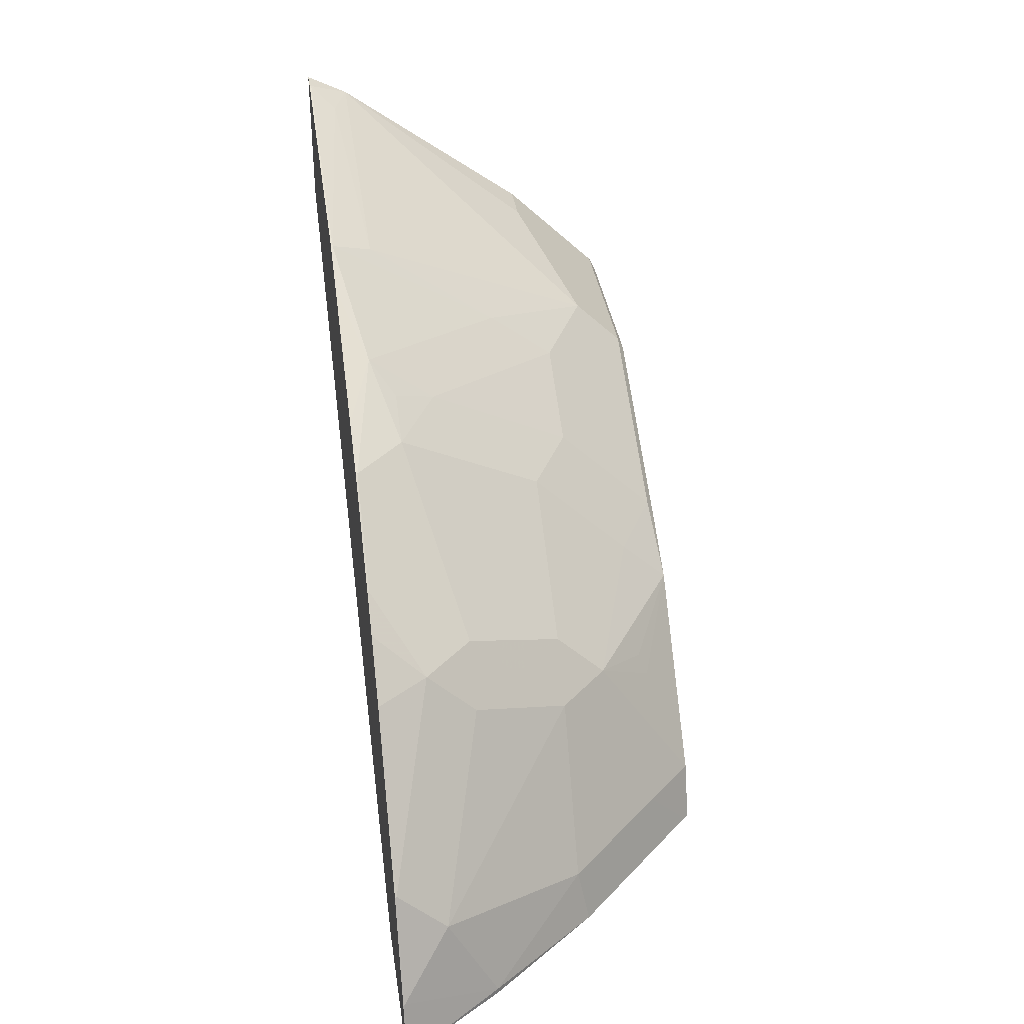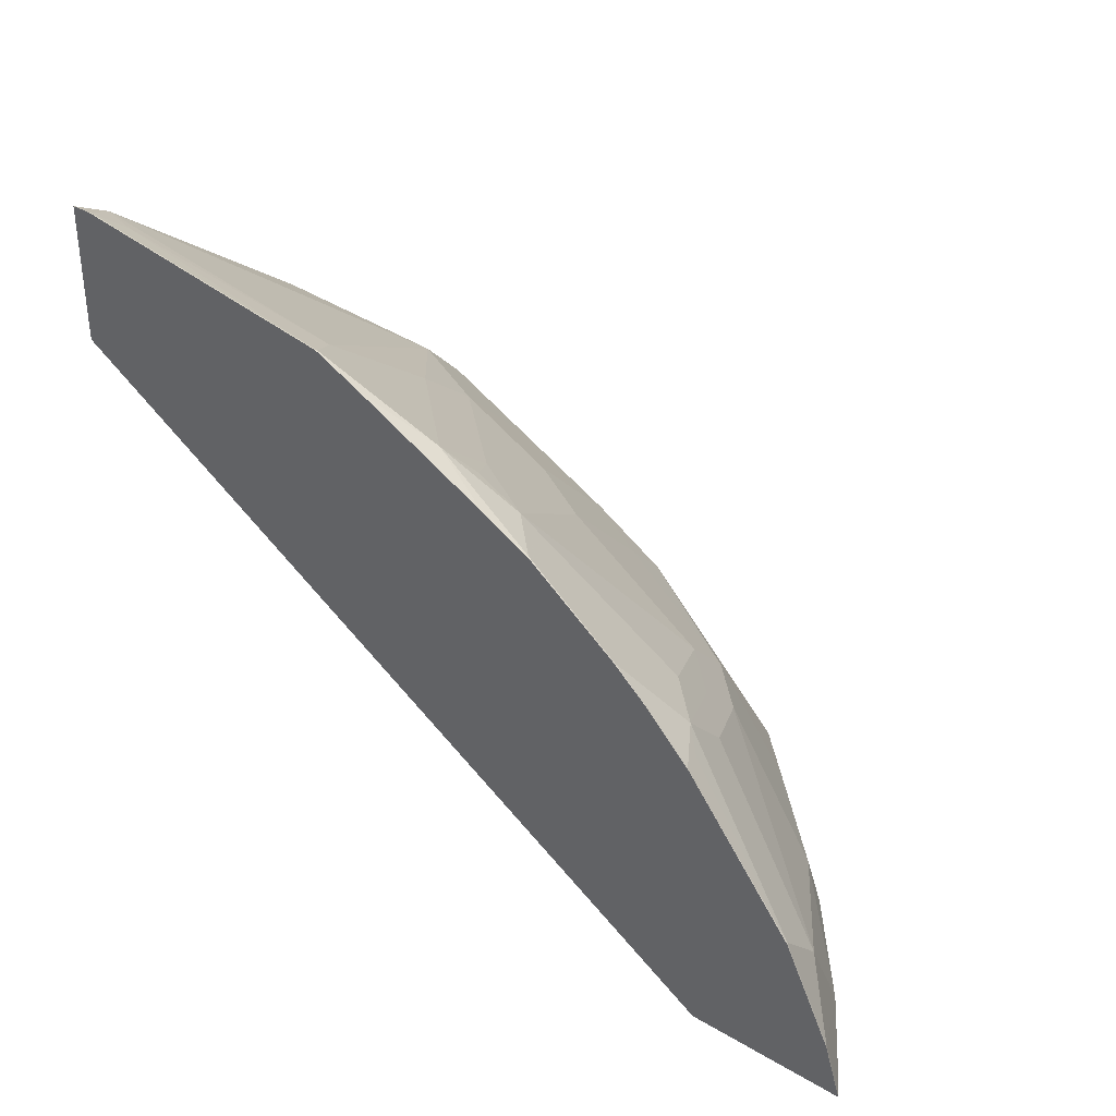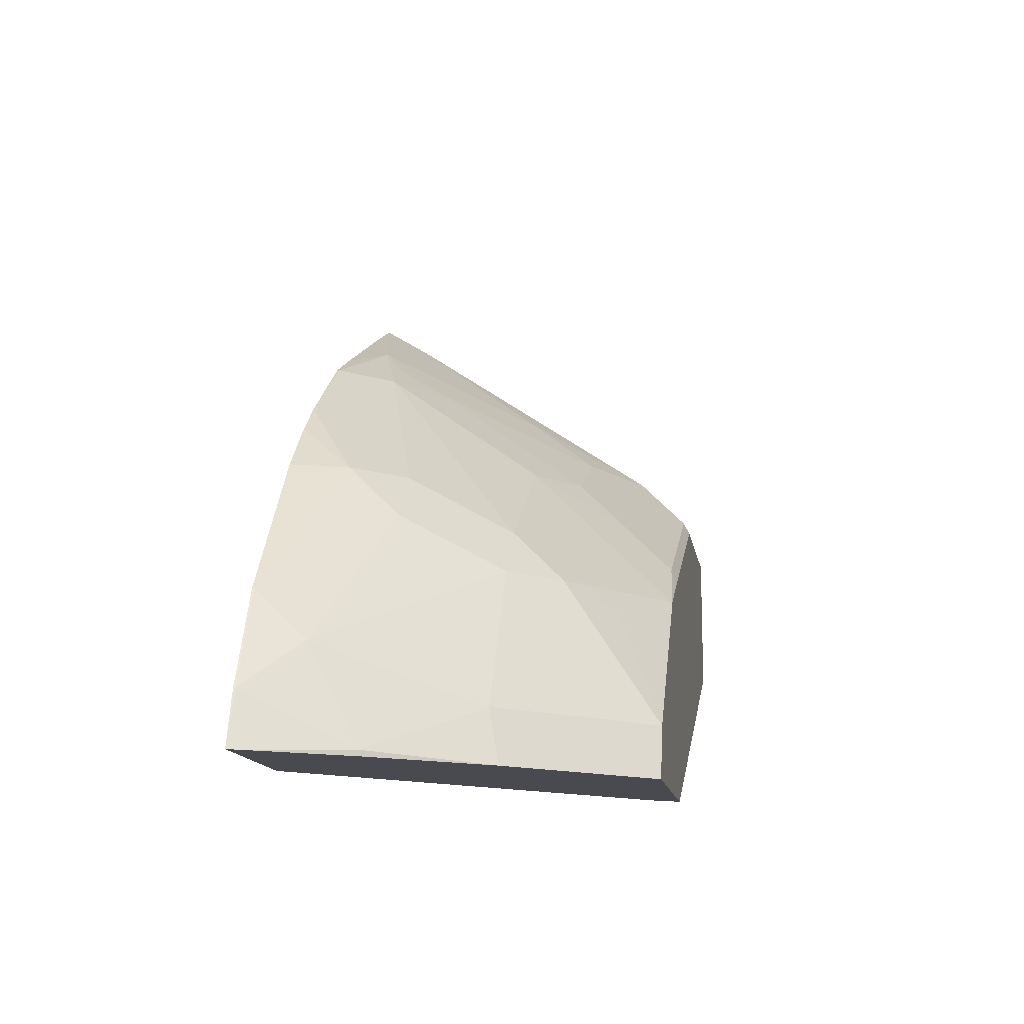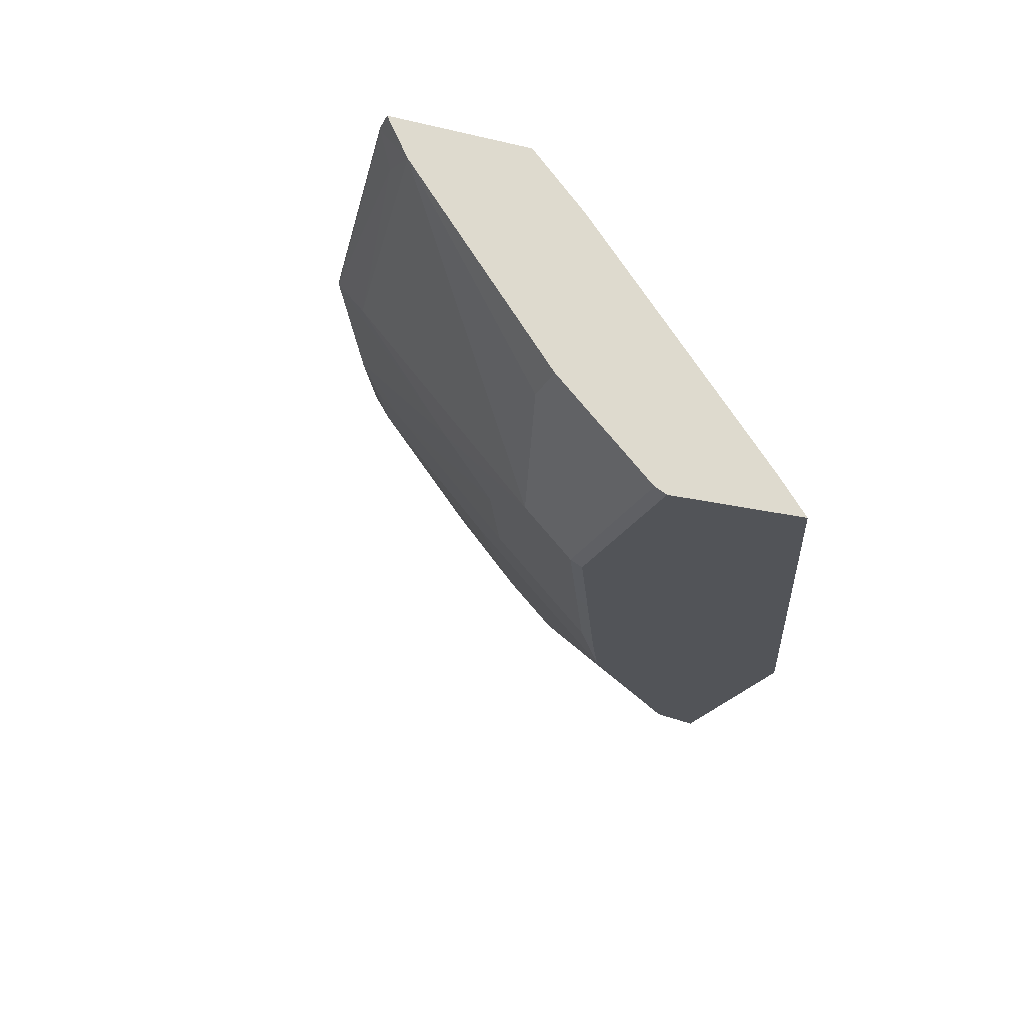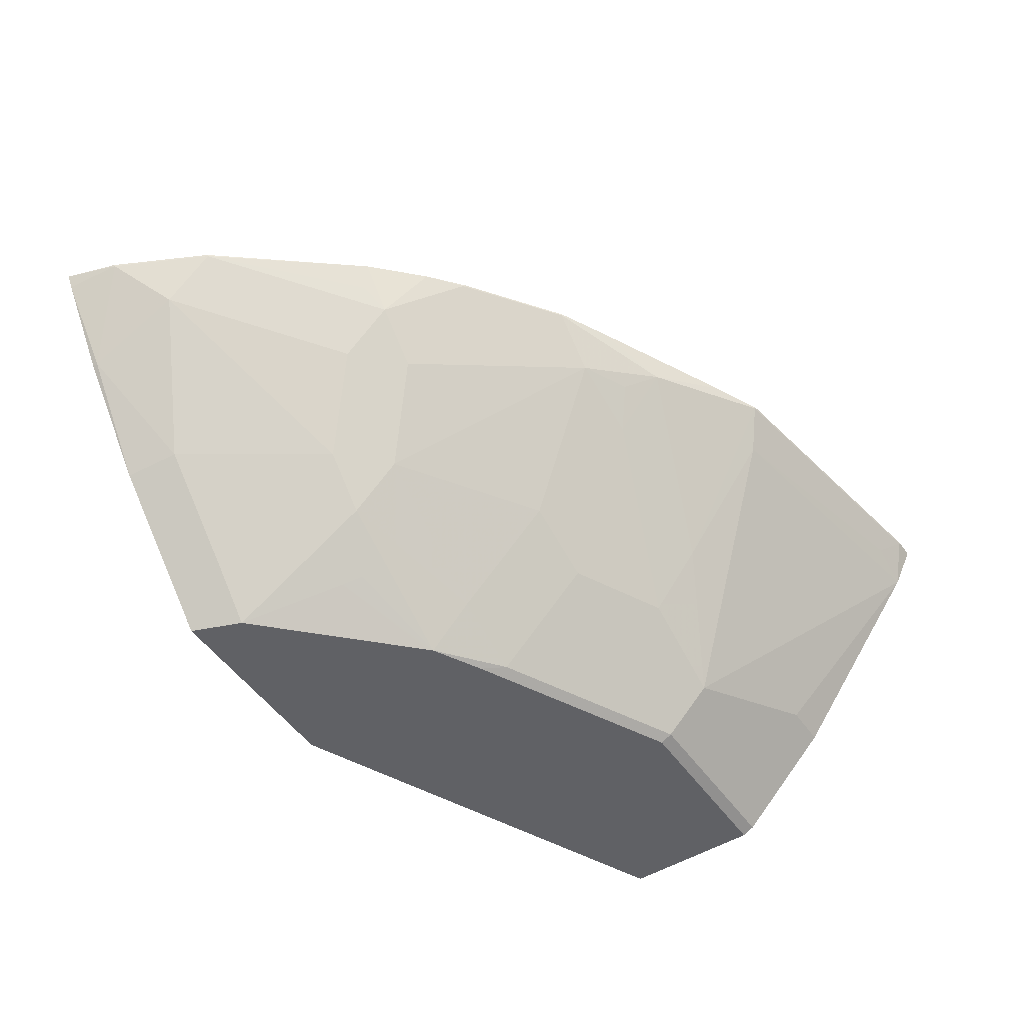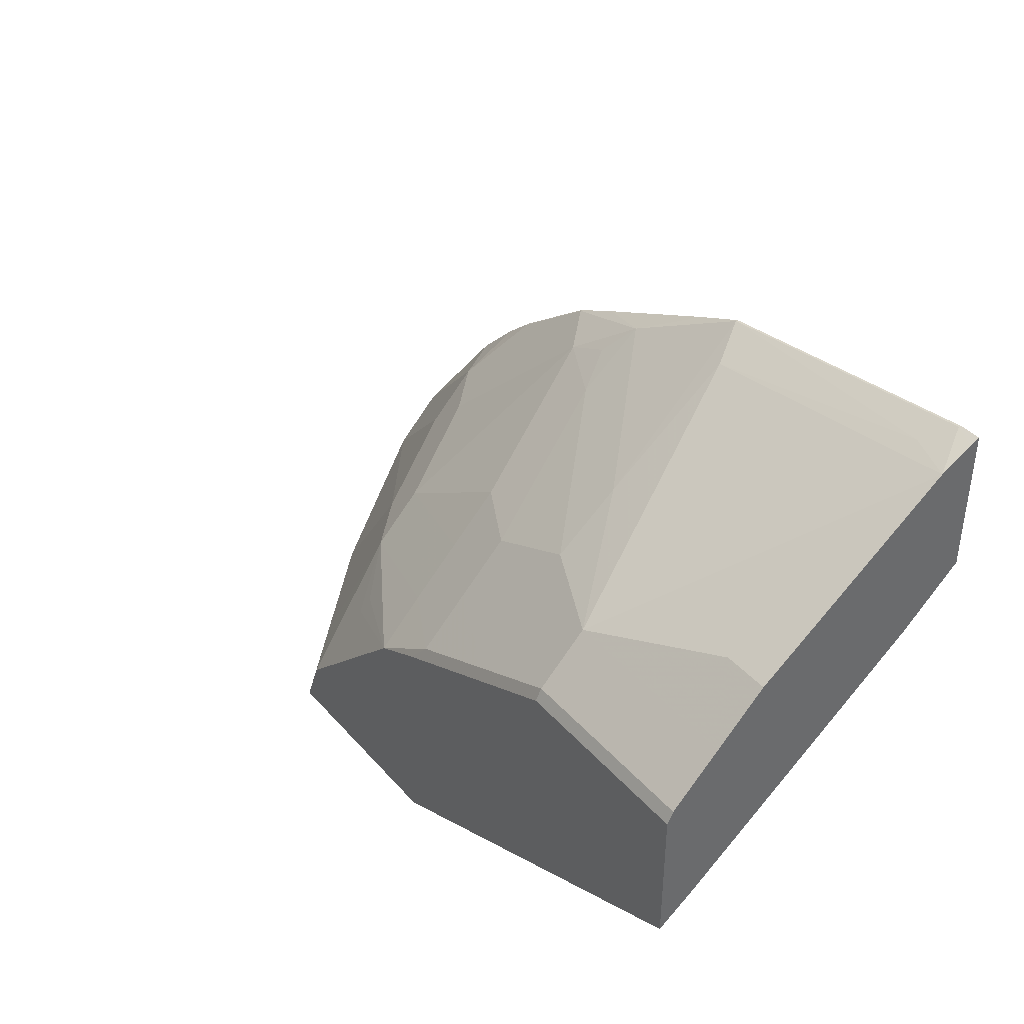
<metadata>
{"format":"obj","ext":"obj","renderer":"f3d","projection":"perspective","resolution":1024,"background":"white","views":[{"elev":36.0,"azim":-98.3,"up":"+Z"},{"elev":34.7,"azim":-141.8,"up":"+Z"},{"elev":-13.6,"azim":-80.9,"up":"+Z"},{"elev":-23.2,"azim":68.3,"up":"+Y"},{"elev":-50.4,"azim":-56.3,"up":"+Y"},{"elev":40.0,"azim":53.2,"up":"+Z"}]}
</metadata>
<code>
v -0.3882 -0.7502 0.1673
v -0.3851 -0.7554 0.1673
v -0.3806 -0.751 0.1903
v -0.381 -0.7502 0.1901
v -0.3196 -0.7502 0.1673
v -0.36 -0.7921 0.1673
v -0.36 -0.7921 0.1697
v -0.36 -0.7715 0.2109
v -0.36 -0.751 0.2315
v -0.3604 -0.7502 0.2313
v -0.3137 -0.7559 0.1673
v -0.0007423 -0.7502 0.3656
v -0.0007423 -0.775 0.3429
v -0.0007423 -0.8778 0.2606
v -0.0007423 -0.8942 0.2485
v -0.3233 -0.8377 0.1673
v -0.3189 -0.8332 0.1903
v -0.2777 -0.8332 0.252
v -0.2983 -0.7921 0.2726
v -0.3123 -0.7502 0.2917
v -0.3186 -0.7502 0.2838
v -0.2983 -0.7715 0.2932
v -0.3086 -0.7612 0.288
v -0.1834 -0.8829 0.1673
v -0.0007423 -0.7502 0.4273
v -0.0007423 -0.8942 0.3102
v -0.1757 -0.8942 0.1673
v -0.3203 -0.8408 0.1673
v -0.3059 -0.8552 0.1673
v -0.2822 -0.8789 0.1673
v -0.2777 -0.8744 0.1903
v -0.2777 -0.8127 0.2726
v -0.2571 -0.8538 0.252
v -0.2917 -0.7502 0.3123
v -0.2777 -0.7921 0.2932
v -0.216 -0.7715 0.3549
v -0.2777 -0.751 0.324
v -0.0007423 -0.7541 0.4253
v -0.00958 -0.7502 0.4273
v -0.0103 -0.751 0.4269
v -0.0007423 -0.8915 0.3155
v -0.08233 -0.8942 0.3102
v -0.2668 -0.8942 0.1673
v -0.2687 -0.8923 0.1673
v -0.2579 -0.8942 0.1899
v -0.2571 -0.8332 0.2726
v -0.24 -0.8778 0.2332
v -0.2469 -0.8641 0.2469
v -0.1947 -0.8942 0.2532
v -0.1954 -0.8744 0.2726
v -0.277 -0.7502 0.325
v -0.1954 -0.8332 0.3137
v -0.1646 -0.8504 0.3155
v -0.1852 -0.7887 0.3566
v -0.1954 -0.7715 0.3652
v -0.1852 -0.7612 0.378
v -0.2366 -0.751 0.3549
v -0.0007423 -0.7679 0.4184
v -0.133 -0.7502 0.4067
v -0.1338 -0.751 0.4063
v -0.02058 -0.7612 0.4192
v -0.0007423 -0.871 0.336
v -0.08233 -0.8915 0.3155
v -0.1235 -0.8942 0.2896
v -0.2374 -0.8942 0.2105
v -0.1954 -0.8538 0.2932
v -0.2366 -0.8744 0.2418
v -0.2176 -0.8942 0.2303
v -0.1962 -0.8942 0.2517
v -0.1726 -0.8942 0.2651
v -0.1646 -0.8915 0.2743
v -0.1646 -0.871 0.2949
v -0.2373 -0.7502 0.3545
v -0.1235 -0.8504 0.336
v -0.2152 -0.7502 0.3661
v -0.1235 -0.823 0.3575
v -0.1551 -0.7502 0.3962
v -0.2358 -0.7502 0.3555
v -0.08233 -0.8092 0.3772
v -0.08233 -0.871 0.336
v -0.02058 -0.8504 0.3566
v -0.0007423 -0.8504 0.3566
v -0.1235 -0.7681 0.3978
v -0.1345 -0.7502 0.4061
v -0.1235 -0.8915 0.2949
f 38 40 58
f 37 57 51
f 39 59 60
f 46 66 52
f 36 57 37
f 39 60 40
f 36 56 57
f 36 46 52
f 40 61 58
f 45 65 47
f 41 62 80
f 41 80 63
f 42 63 85
f 42 85 64
f 43 45 44
f 46 50 66
f 36 55 56
f 40 60 61
f 36 54 55
f 25 40 38
f 36 52 53
f 47 67 48
f 79 83 80
f 25 39 40
f 26 41 63
f 26 63 42
f 30 44 31
f 31 44 45
f 31 45 33
f 32 33 46
f 32 46 35
f 33 45 47
f 33 47 48
f 33 48 49
f 33 49 50
f 33 50 46
f 34 37 51
f 35 46 36
f 36 53 54
f 47 65 68
f 72 85 74
f 47 69 49
f 58 81 82
f 58 61 83
f 58 83 79
f 59 84 60
f 60 84 77
f 60 76 83
f 60 83 61
f 62 82 81
f 62 81 80
f 63 80 85
f 64 85 70
f 70 85 71
f 71 85 72
f 74 85 80
f 74 80 76
f 76 80 83
f 22 37 34
f 58 80 81
f 58 79 80
f 57 78 73
f 57 75 78
f 47 49 67
f 48 67 49
f 49 70 71
f 49 71 50
f 50 71 72
f 50 72 66
f 51 57 73
f 52 66 72
f 47 68 69
f 52 72 53
f 53 74 54
f 54 56 55
f 54 74 76
f 54 76 56
f 56 75 57
f 56 76 60
f 56 60 77
f 56 77 75
f 53 72 74
f 22 36 37
f 20 22 34
f 22 32 35
f 1 43 44
f 1 44 30
f 1 30 29
f 1 29 28
f 1 28 16
f 1 16 6
f 1 6 2
f 2 6 7
f 2 7 3
f 3 7 8
f 3 8 9
f 3 9 10
f 3 10 4
f 5 12 13
f 5 13 14
f 5 14 15
f 5 15 11
f 1 27 43
f 6 16 7
f 1 24 27
f 1 5 11
f 22 35 36
f 1 2 3
f 1 3 4
f 1 4 10
f 1 10 21
f 1 21 20
f 1 20 34
f 1 34 51
f 1 51 73
f 1 73 78
f 1 78 75
f 1 75 77
f 1 77 84
f 1 84 59
f 1 59 39
f 1 39 25
f 1 25 12
f 1 11 24
f 7 16 17
f 1 12 5
f 8 17 18
f 15 49 69
f 15 69 68
f 15 68 65
f 15 65 45
f 15 45 43
f 15 43 27
f 15 27 24
f 17 28 29
f 17 29 30
f 17 30 31
f 17 31 18
f 18 32 19
f 18 31 33
f 18 33 32
f 19 32 22
f 7 17 8
f 20 23 22
f 15 70 49
f 15 64 70
f 16 28 17
f 15 26 42
f 8 19 9
f 15 42 64
f 9 20 21
f 9 21 10
f 9 19 22
f 9 22 23
f 8 18 19
f 11 15 24
f 12 25 38
f 9 23 20
f 12 58 82
f 12 82 62
f 12 62 41
f 12 41 26
f 12 26 15
f 12 15 14
f 12 38 58
f 12 14 13

</code>
